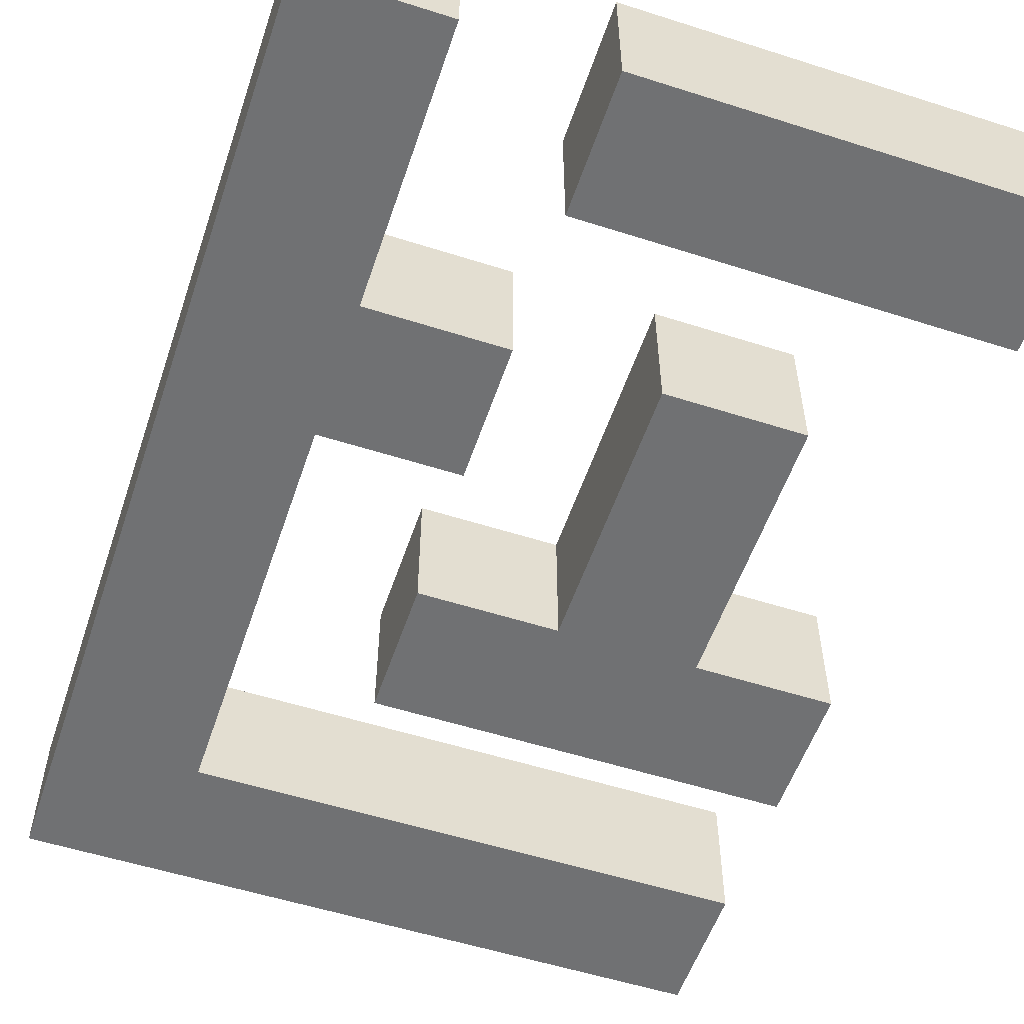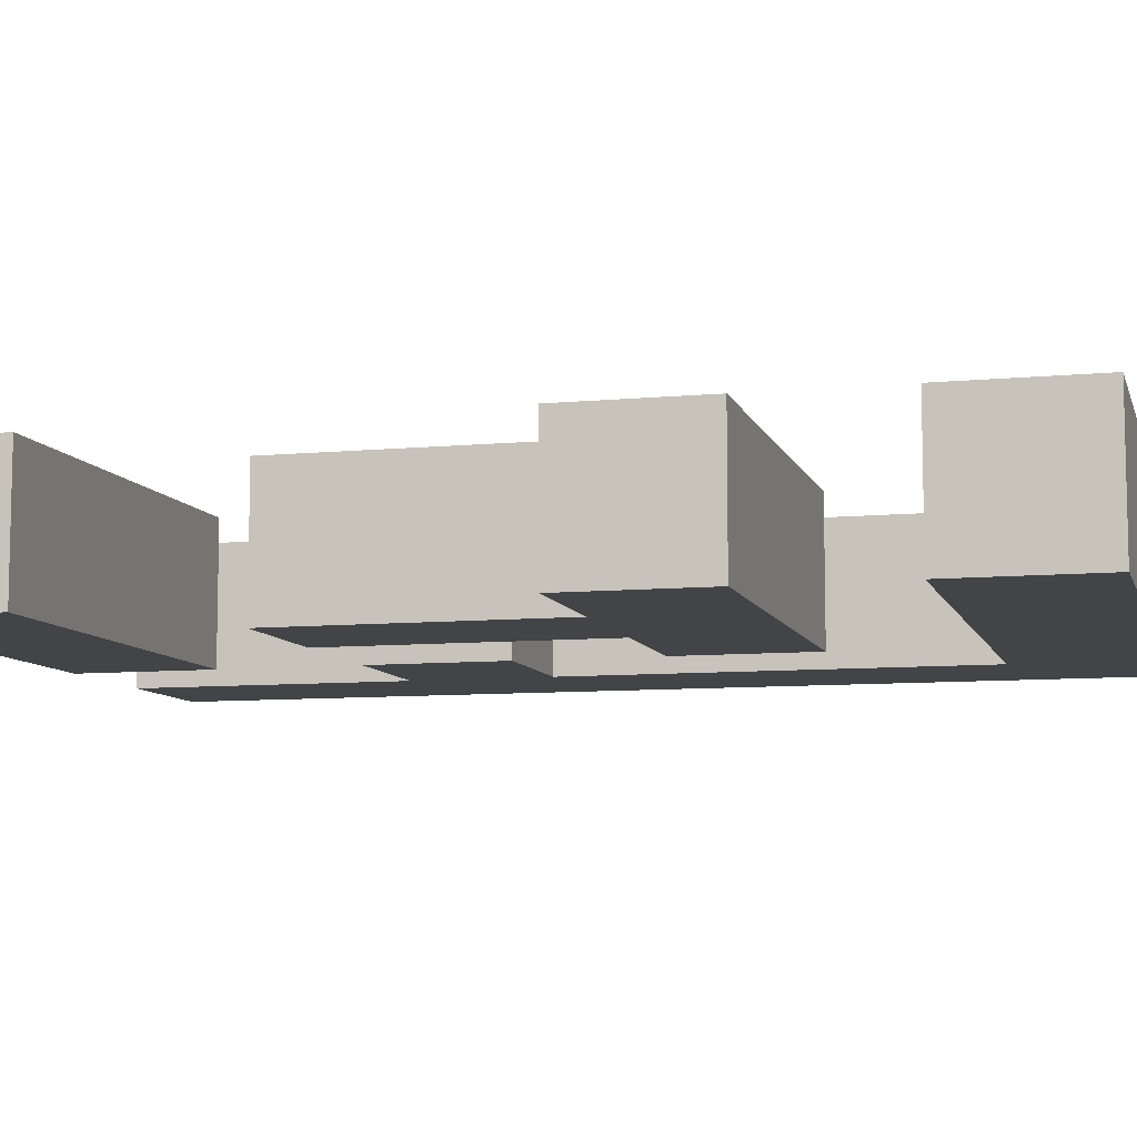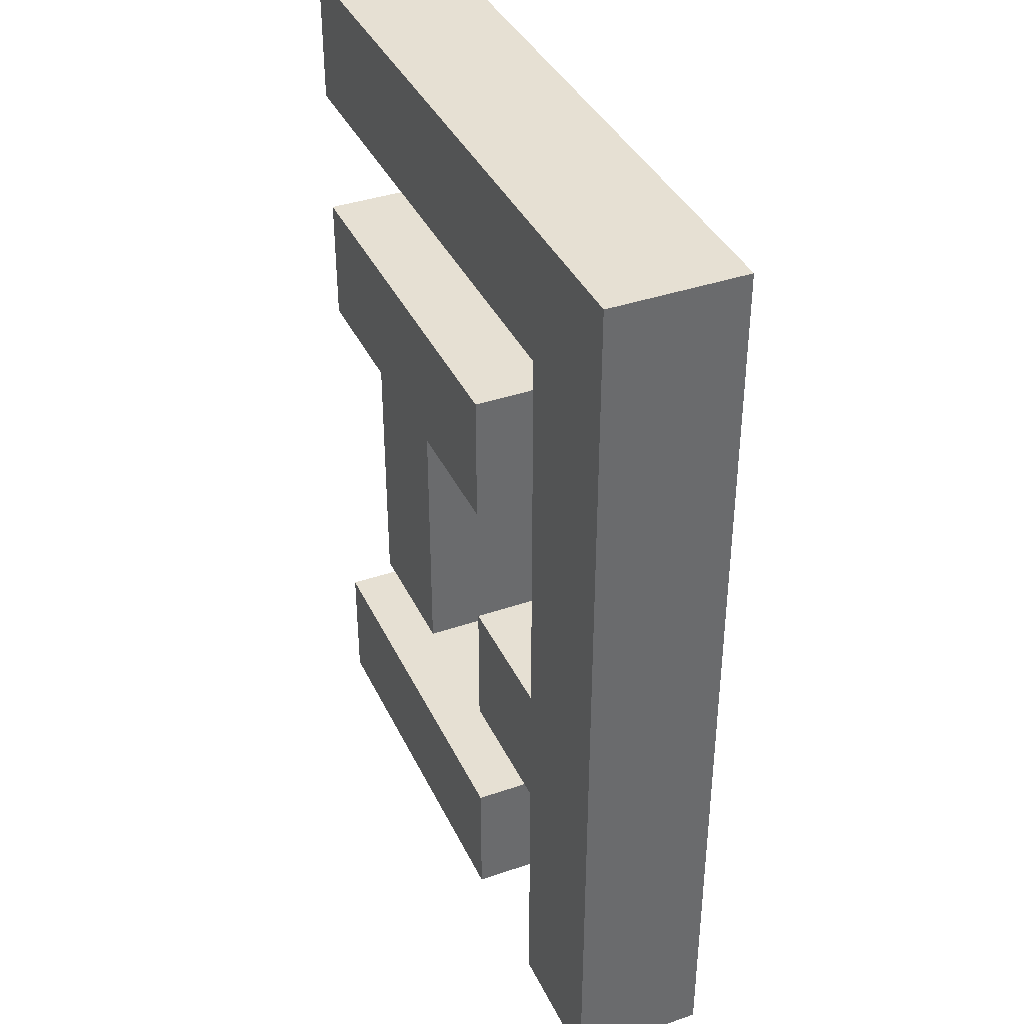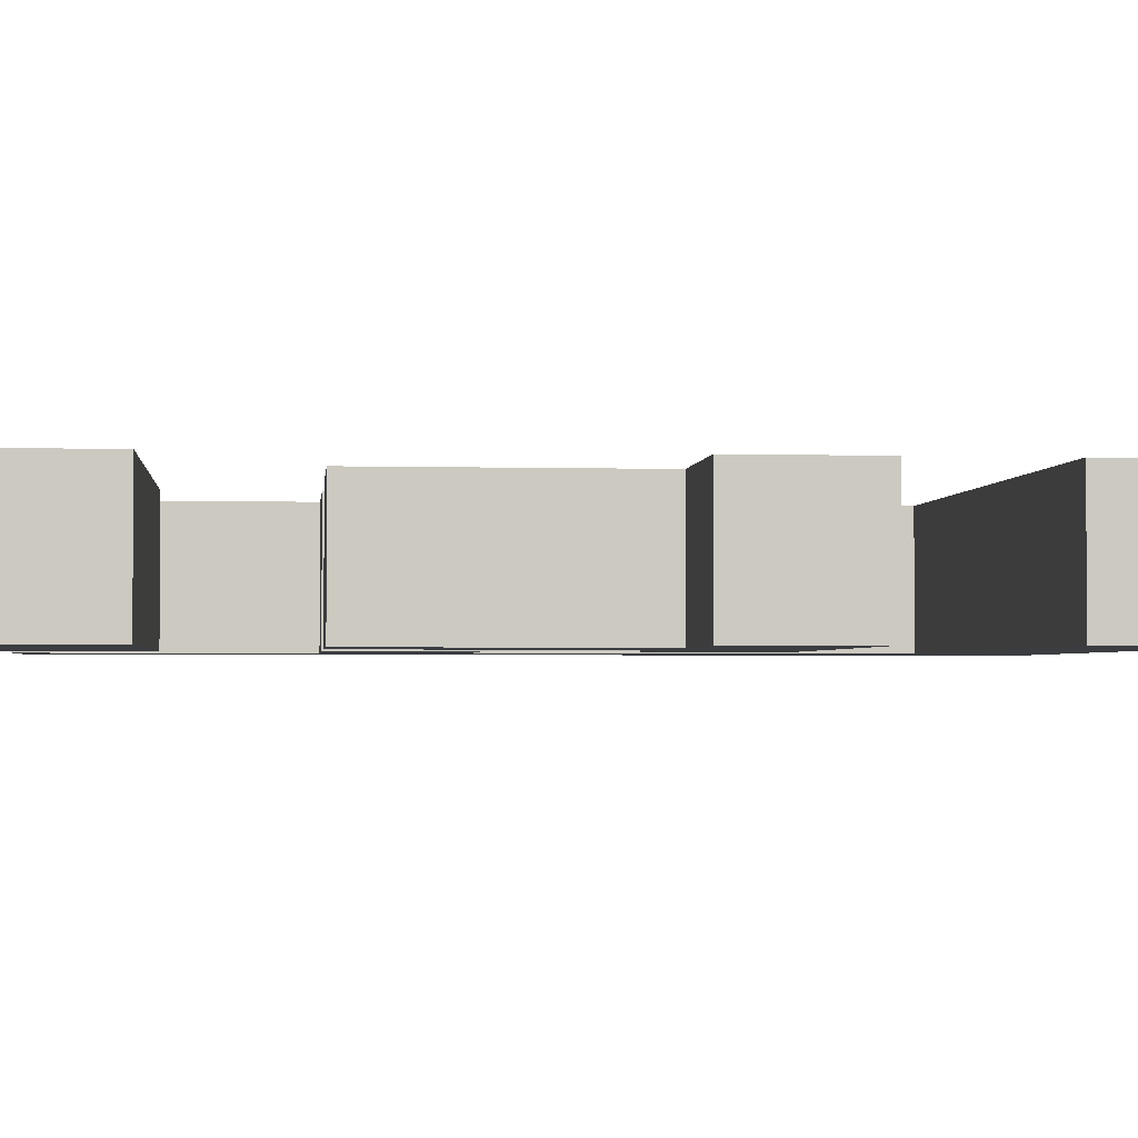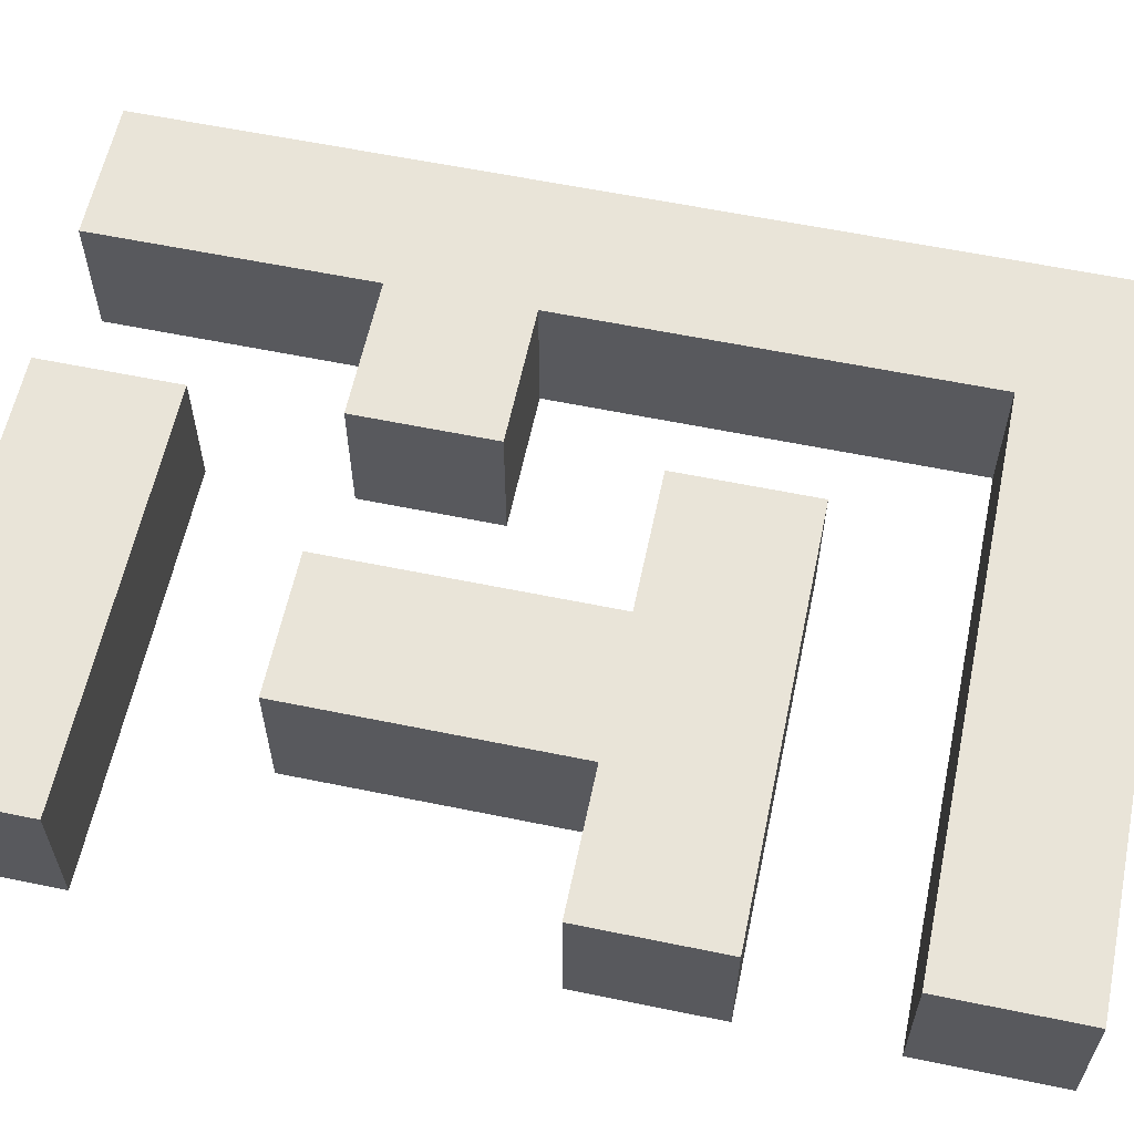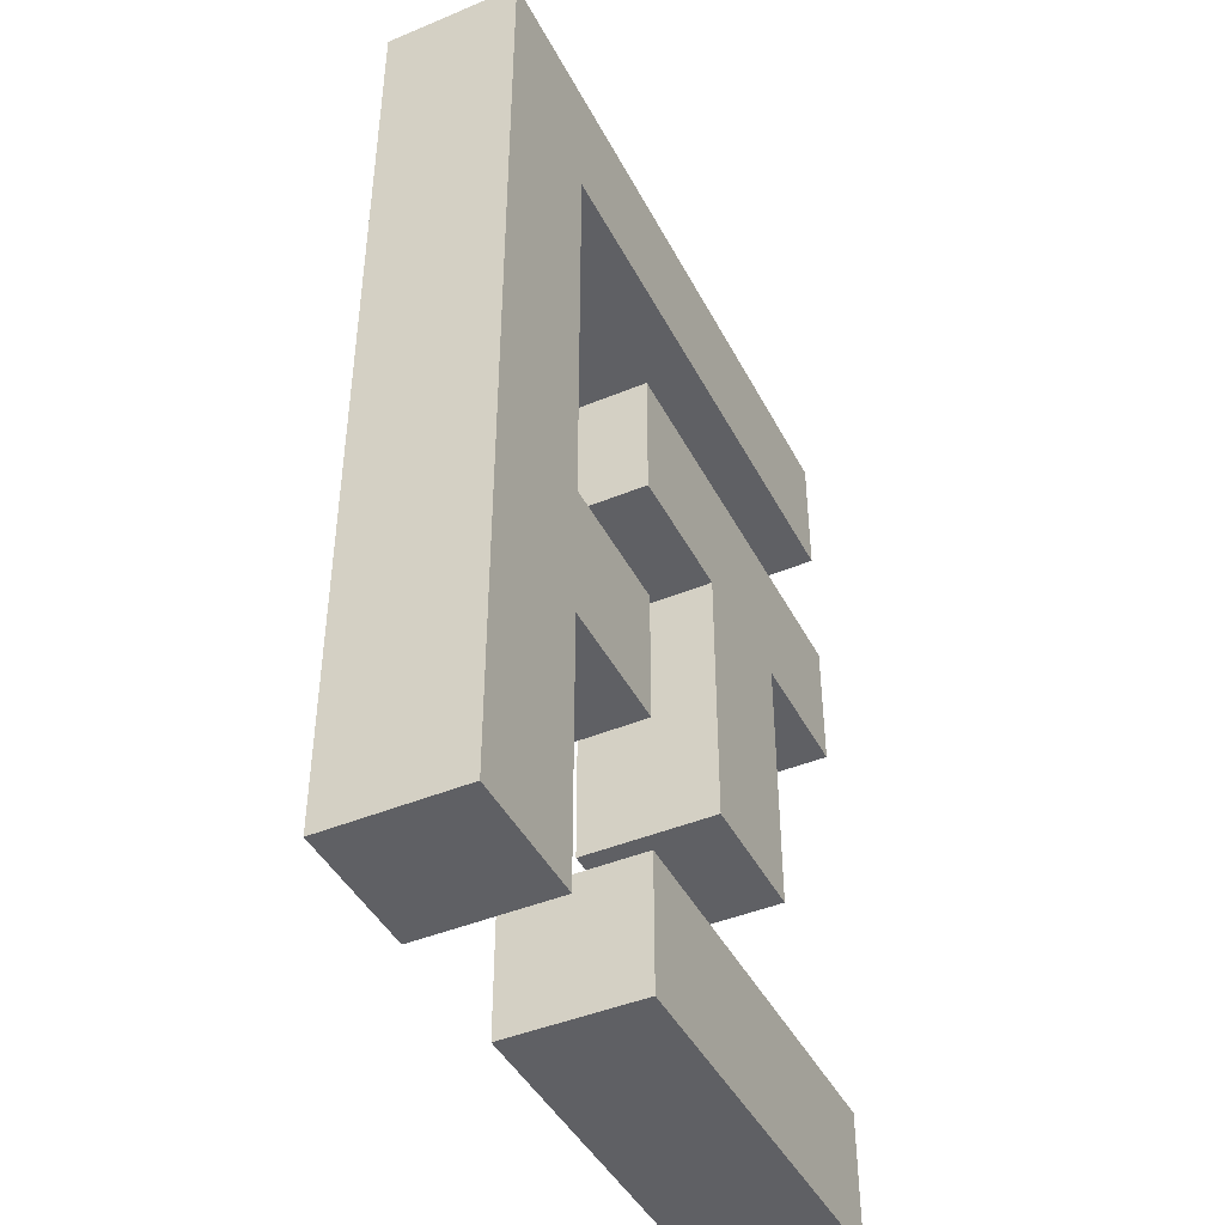
<metadata>
{"format":"obj","ext":"obj","renderer":"f3d","projection":"perspective","resolution":1024,"background":"white","views":[{"elev":-55.2,"azim":-18.6,"up":"+Z"},{"elev":-8.3,"azim":104.8,"up":"+Z"},{"elev":38.5,"azim":-113.5,"up":"+Y"},{"elev":-2.4,"azim":84.1,"up":"+Z"},{"elev":60.0,"azim":101.9,"up":"+Z"},{"elev":-43.8,"azim":-64.0,"up":"+Y"}]}
</metadata>
<code>
v -0.06 0.1 -0.04
v -0.06 -0.02 -0.04
v -0.1 -0.02 -0.04
v -0.1 0.1 -0.04
v -0.06 -0.06 -0.04
v -0.06 -0.14 -0.04
v -0.1 -0.14 -0.04
v -0.1 -0.06 -0.04
v 0.06 0.02 -0.04
v 0.06 -0.06 -0.04
v 0.02 -0.06 -0.04
v 0.02 0.02 -0.04
v 0.1 0.14 -0.04
v 0.1 0.1 -0.04
v -0.1 0.14 -0.04
v 0.1 -0.1 -0.04
v 0.1 -0.14 -0.04
v -0.02 -0.14 -0.04
v -0.02 -0.1 -0.04
v 0.1 0.06 -0.04
v 0.1 0.02 -0.04
v -0.02 0.02 -0.04
v -0.02 0.06 -0.04
v -0.02 -0.02 -0.04
v -0.02 -0.06 -0.04
v -0.1 0.1 0
v -0.1 -0.02 0
v -0.06 -0.02 0
v -0.06 0.1 0
v -0.1 -0.06 0
v -0.1 -0.14 0
v -0.06 -0.14 0
v -0.06 -0.06 0
v 0.02 0.02 0
v 0.02 -0.06 0
v 0.06 -0.06 0
v 0.06 0.02 0
v -0.1 0.14 0
v 0.1 0.1 0
v 0.1 0.14 0
v -0.02 -0.1 0
v -0.02 -0.14 0
v 0.1 -0.14 0
v 0.1 -0.1 0
v -0.02 0.06 0
v -0.02 0.02 0
v 0.1 0.02 0
v 0.1 0.06 0
v -0.02 -0.06 0
v -0.02 -0.02 0
g NeonSign_Loft
f 1 2 3 4
f 5 6 7 8
f 9 10 11 12
f 13 14 4 15
f 16 17 18 19
f 20 21 22 23
f 24 25 8 3
f 26 27 28 29
f 30 31 32 33
f 34 35 36 37
f 38 26 39 40
f 41 42 43 44
f 45 46 47 48
f 27 30 49 50
f 15 7 31 38
f 12 11 35 34
f 19 18 42 41
f 23 22 46 45
f 29 28 2 1
f 33 32 6 5
f 37 36 10 9
f 50 49 25 24
f 44 43 17 16
f 48 47 21 20
f 40 39 14 13
f 15 38 40 13
f 19 41 44 16
f 23 45 48 20
f 2 28 50 24
f 29 1 14 39
f 42 18 17 43
f 31 7 6 32
f 33 5 25 49
f 46 22 12 34
f 35 11 10 36
f 37 9 21 47

</code>
